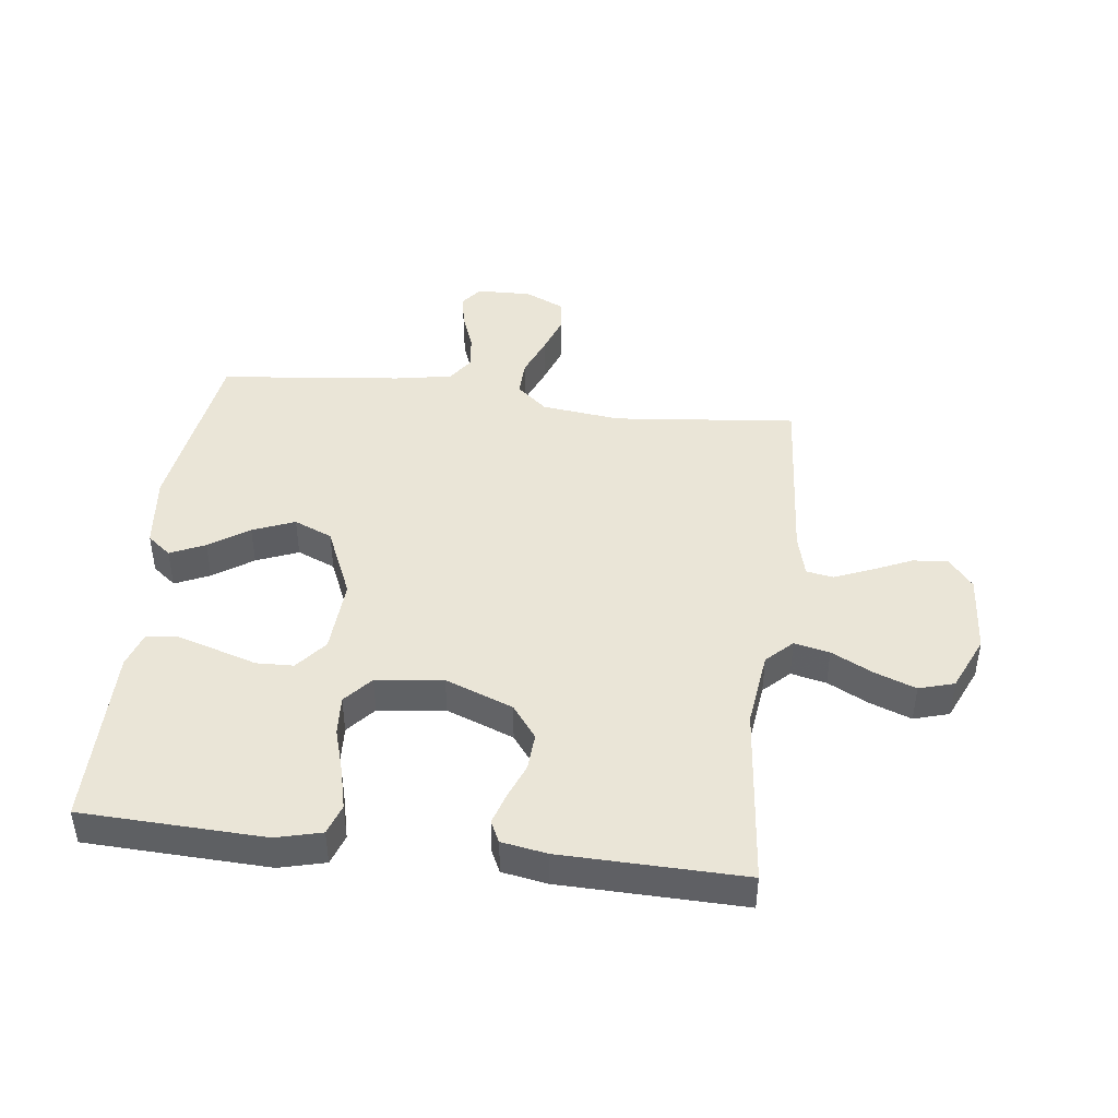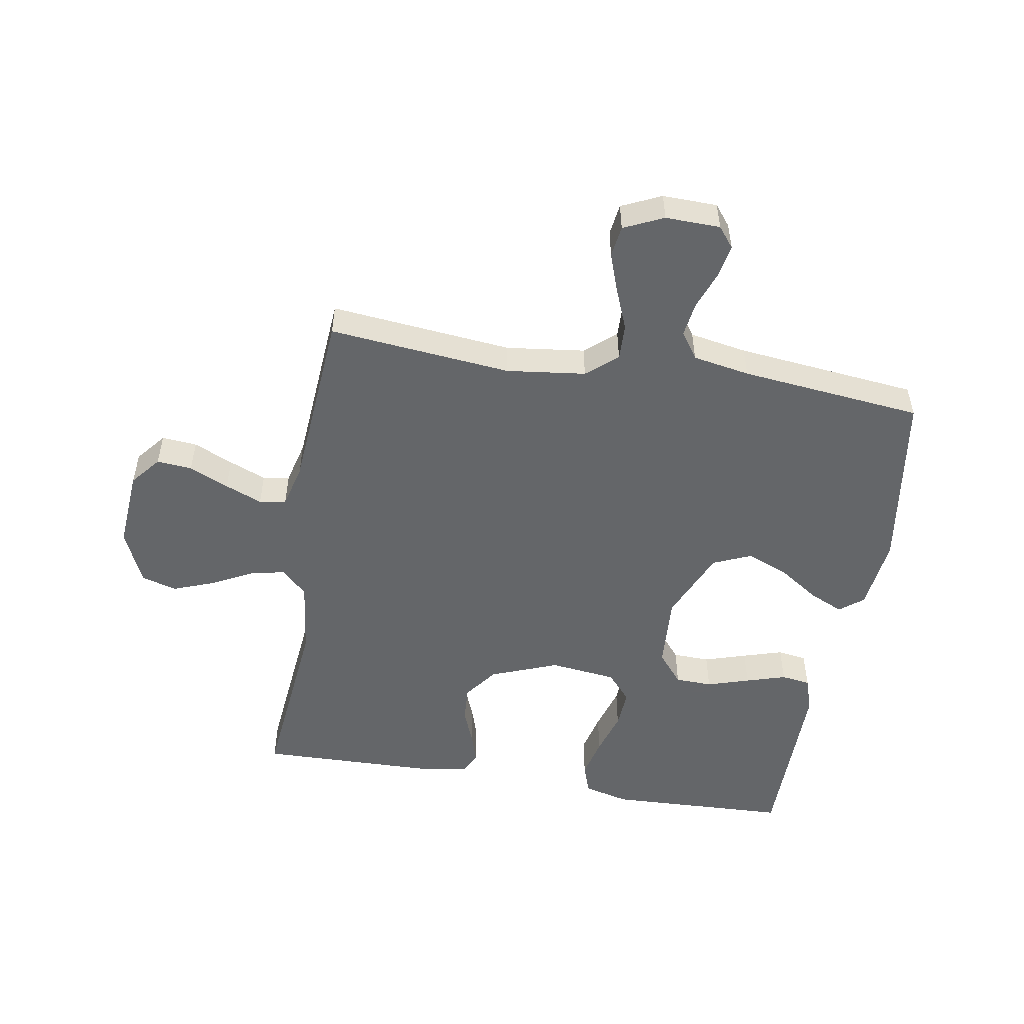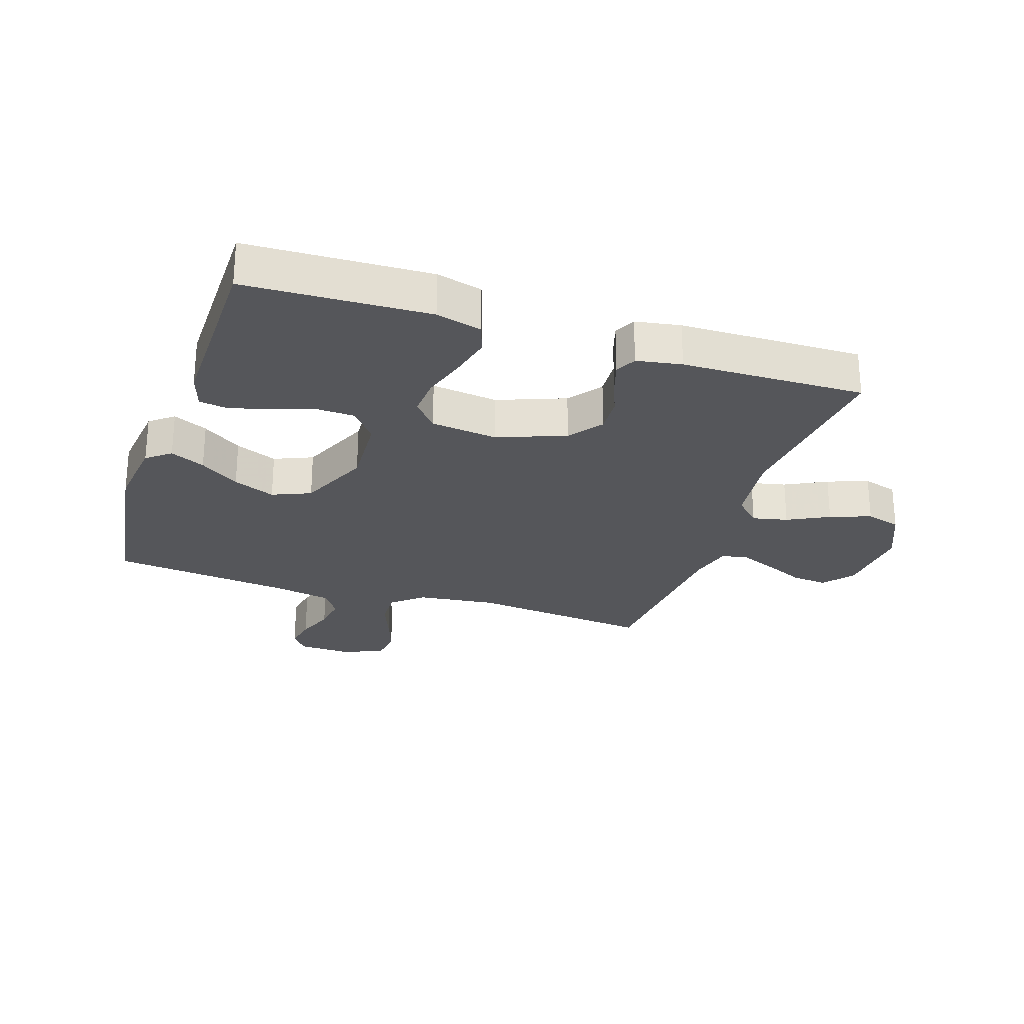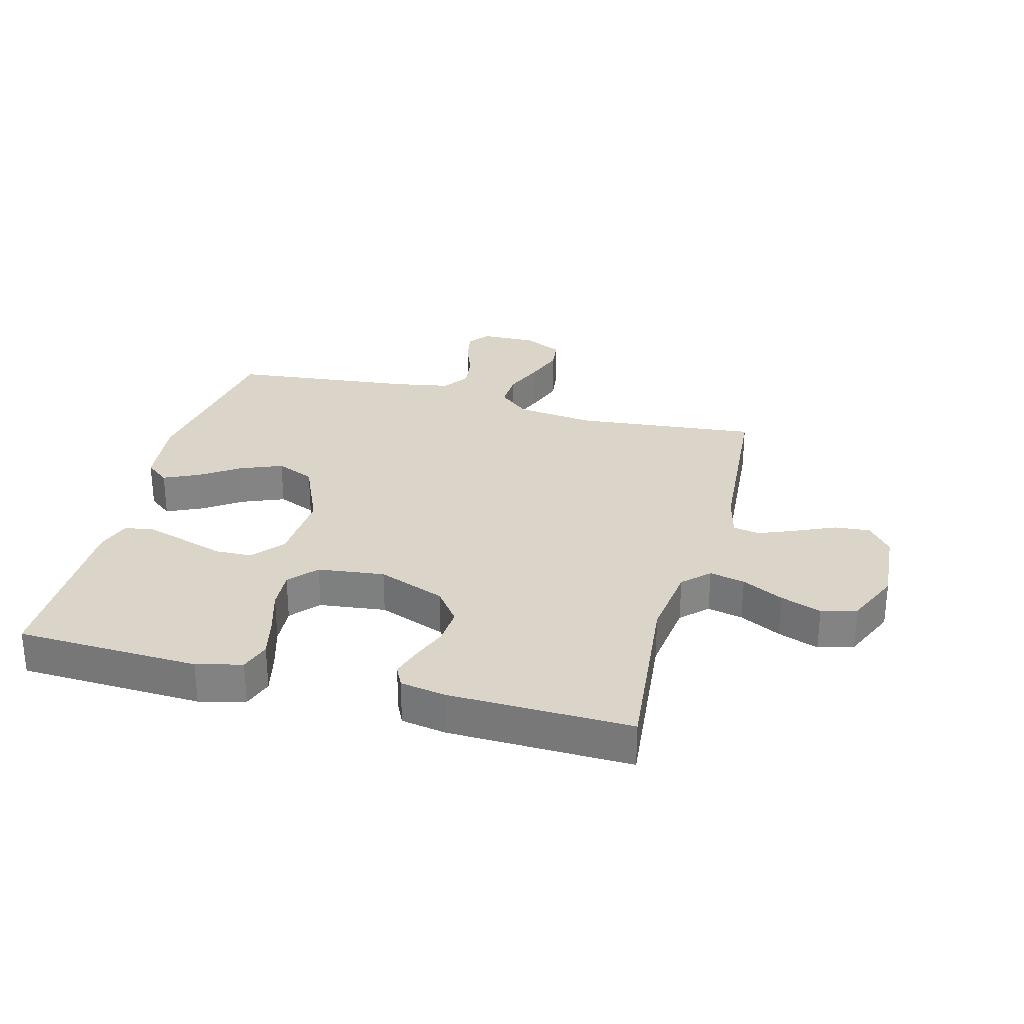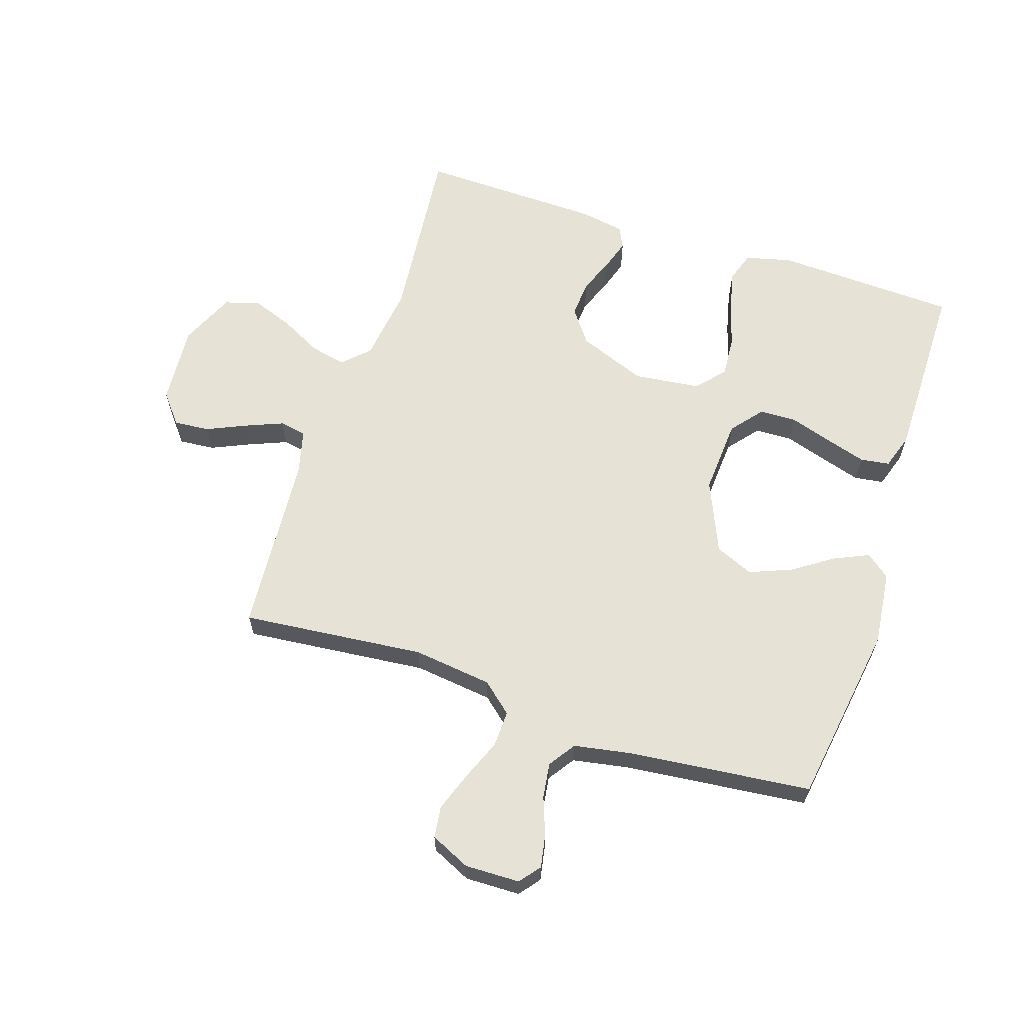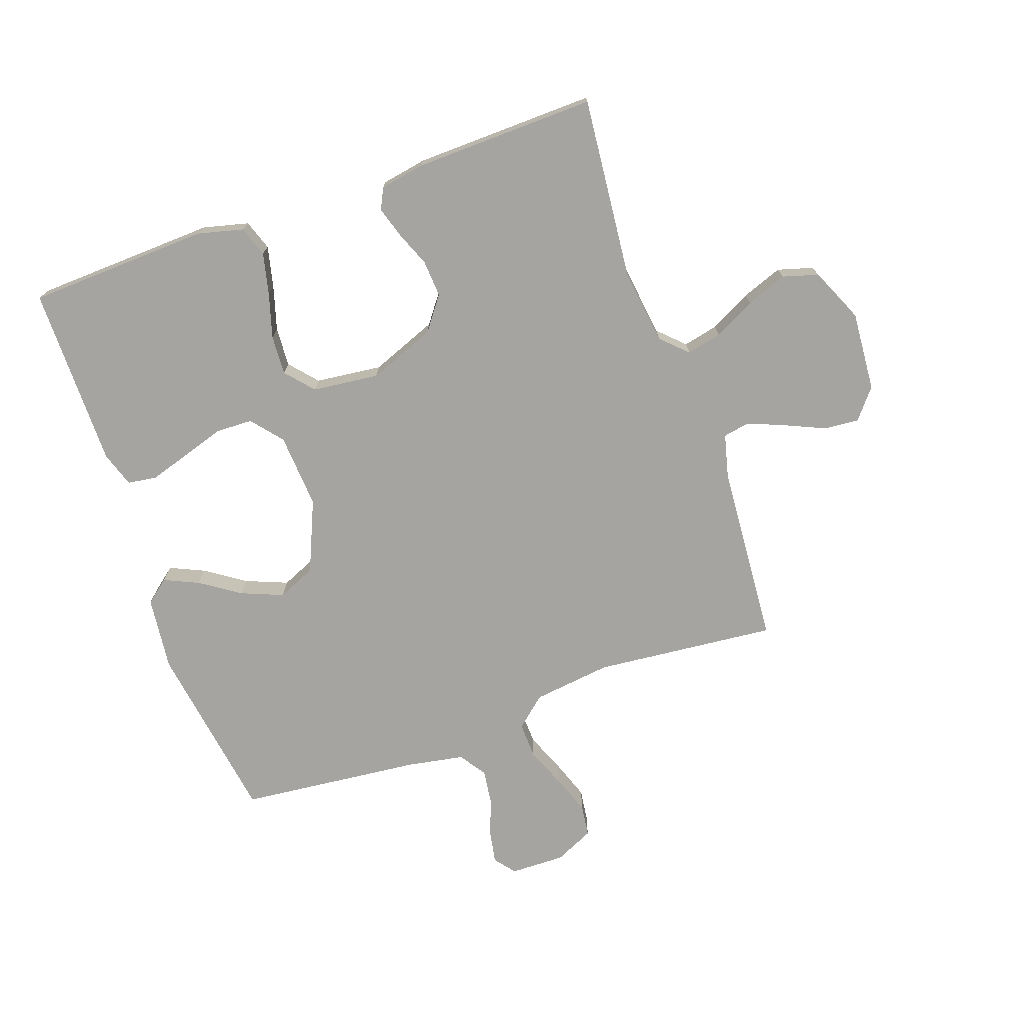
<metadata>
{"format":"obj","ext":"obj","renderer":"f3d","projection":"perspective","resolution":1024,"background":"white","views":[{"elev":44.1,"azim":6.9,"up":"+Y"},{"elev":-51.7,"azim":170.4,"up":"+Y"},{"elev":-26.1,"azim":-18.5,"up":"+Y"},{"elev":29.1,"azim":14.8,"up":"+Y"},{"elev":62.9,"azim":-161.8,"up":"+Y"},{"elev":-73.5,"azim":19.5,"up":"+Y"}]}
</metadata>
<code>
v -0.5 0.07 -0.5
v -0.545 0.07 -0.2
v -0.531 0.07 -0.078
v -0.492 0.07 -0.047
v -0.435 0.07 -0.073
v -0.37 0.07 -0.117
v -0.301 0.07 -0.145
v -0.238 0.07 -0.118
v -0.187 0.07 0
v -0.195 0.07 0.124
v -0.237 0.07 0.175
v -0.298 0.07 0.177
v -0.368 0.07 0.155
v -0.434 0.07 0.135
v -0.482 0.07 0.142
v -0.501 0.07 0.2
v -0.5 0.07 0.5
v -0.2 0.07 0.512
v -0.125 0.07 0.493
v -0.108 0.07 0.443
v -0.124 0.07 0.375
v -0.146 0.07 0.301
v -0.15 0.07 0.236
v -0.11 0.07 0.19
v 0 0.07 0.177
v 0.111 0.07 0.22
v 0.152 0.07 0.275
v 0.148 0.07 0.336
v 0.125 0.07 0.394
v 0.109 0.07 0.445
v 0.126 0.07 0.48
v 0.2 0.07 0.493
v 0.5 0.07 0.5
v 0.47 0.07 0.2
v 0.486 0.07 0.075
v 0.528 0.07 0.034
v 0.586 0.07 0.047
v 0.654 0.07 0.082
v 0.721 0.07 0.107
v 0.779 0.07 0.09
v 0.819 0.07 0
v 0.809 0.07 -0.131
v 0.769 0.07 -0.18
v 0.711 0.07 -0.175
v 0.646 0.07 -0.146
v 0.585 0.07 -0.121
v 0.541 0.07 -0.129
v 0.523 0.07 -0.2
v 0.5 0.07 -0.5
v 0.2 0.07 -0.47
v 0.07 0.07 -0.486
v 0.02 0.07 -0.529
v 0.022 0.07 -0.589
v 0.049 0.07 -0.656
v 0.072 0.07 -0.721
v 0.065 0.07 -0.773
v 0 0.07 -0.803
v -0.09 0.07 -0.801
v -0.117 0.07 -0.767
v -0.107 0.07 -0.713
v -0.084 0.07 -0.651
v -0.076 0.07 -0.593
v -0.106 0.07 -0.549
v -0.2 0.07 -0.532
v -0.5 0 -0.5
v -0.545 0 -0.2
v -0.531 0 -0.078
v -0.492 0 -0.047
v -0.435 0 -0.073
v -0.37 0 -0.117
v -0.301 0 -0.145
v -0.238 0 -0.118
v -0.187 0 0
v -0.195 0 0.124
v -0.237 0 0.175
v -0.298 0 0.177
v -0.368 0 0.155
v -0.434 0 0.135
v -0.482 0 0.142
v -0.501 0 0.2
v -0.5 0 0.5
v -0.2 0 0.512
v -0.125 0 0.493
v -0.108 0 0.443
v -0.124 0 0.375
v -0.146 0 0.301
v -0.15 0 0.236
v -0.11 0 0.19
v 0 0 0.177
v 0.111 0 0.22
v 0.152 0 0.275
v 0.148 0 0.336
v 0.125 0 0.394
v 0.109 0 0.445
v 0.126 0 0.48
v 0.2 0 0.493
v 0.5 0 0.5
v 0.47 0 0.2
v 0.486 0 0.075
v 0.528 0 0.034
v 0.586 0 0.047
v 0.654 0 0.082
v 0.721 0 0.107
v 0.779 0 0.09
v 0.819 0 0
v 0.809 0 -0.131
v 0.769 0 -0.18
v 0.711 0 -0.175
v 0.646 0 -0.146
v 0.585 0 -0.121
v 0.541 0 -0.129
v 0.523 0 -0.2
v 0.5 0 -0.5
v 0.2 0 -0.47
v 0.07 0 -0.486
v 0.02 0 -0.529
v 0.022 0 -0.589
v 0.049 0 -0.656
v 0.072 0 -0.721
v 0.065 0 -0.773
v 0 0 -0.803
v -0.09 0 -0.801
v -0.117 0 -0.767
v -0.107 0 -0.713
v -0.084 0 -0.651
v -0.076 0 -0.593
v -0.106 0 -0.549
v -0.2 0 -0.532
f 59 60 61
f 58 59 61
f 57 58 61
f 56 57 61
f 55 56 61
f 54 55 61
f 53 54 61
f 52 53 61 62
f 51 52 62 63
f 48 49 50
f 47 48 50 51
f 43 44 45
f 42 43 45
f 41 42 45
f 40 41 45
f 39 40 45
f 38 39 45
f 37 38 45
f 36 37 45 46
f 35 36 46 47
f 32 33 34
f 31 32 34
f 30 31 34
f 29 30 34
f 28 29 34
f 27 28 34 35
f 51 63 64
f 47 51 64
f 35 47 64
f 27 35 64
f 26 27 64
f 20 21 22
f 19 20 22
f 18 19 22
f 17 18 22
f 16 17 22
f 15 16 22
f 14 15 22
f 13 14 22
f 12 13 22
f 11 12 22 23
f 10 11 23 24
f 4 5 6
f 3 4 6
f 2 3 6
f 1 2 6
f 64 1 6
f 64 6 7
f 25 26 64
f 9 10 24 25
f 8 9 25 64
f 7 8 64
f 125 124 123
f 125 123 122
f 125 122 121
f 125 121 120
f 125 120 119
f 125 119 118
f 125 118 117
f 126 125 117 116
f 127 126 116 115
f 114 113 112
f 115 114 112 111
f 109 108 107
f 109 107 106
f 109 106 105
f 109 105 104
f 109 104 103
f 109 103 102
f 109 102 101
f 110 109 101 100
f 111 110 100 99
f 98 97 96
f 98 96 95
f 98 95 94
f 98 94 93
f 98 93 92
f 99 98 92 91
f 128 127 115
f 128 115 111
f 128 111 99
f 128 99 91
f 128 91 90
f 86 85 84
f 86 84 83
f 86 83 82
f 86 82 81
f 86 81 80
f 86 80 79
f 86 79 78
f 86 78 77
f 86 77 76
f 87 86 76 75
f 88 87 75 74
f 70 69 68
f 70 68 67
f 70 67 66
f 70 66 65
f 70 65 128
f 71 70 128
f 128 90 89
f 89 88 74 73
f 128 89 73 72
f 128 72 71
f 1 65 66 2
f 2 66 67 3
f 3 67 68 4
f 4 68 69 5
f 5 69 70 6
f 6 70 71 7
f 7 71 72 8
f 8 72 73 9
f 9 73 74 10
f 10 74 75 11
f 11 75 76 12
f 12 76 77 13
f 13 77 78 14
f 14 78 79 15
f 15 79 80 16
f 16 80 81 17
f 17 81 82 18
f 18 82 83 19
f 19 83 84 20
f 20 84 85 21
f 21 85 86 22
f 22 86 87 23
f 23 87 88 24
f 24 88 89 25
f 25 89 90 26
f 26 90 91 27
f 27 91 92 28
f 28 92 93 29
f 29 93 94 30
f 30 94 95 31
f 31 95 96 32
f 32 96 97 33
f 33 97 98 34
f 34 98 99 35
f 35 99 100 36
f 36 100 101 37
f 37 101 102 38
f 38 102 103 39
f 39 103 104 40
f 40 104 105 41
f 41 105 106 42
f 42 106 107 43
f 43 107 108 44
f 44 108 109 45
f 45 109 110 46
f 46 110 111 47
f 47 111 112 48
f 48 112 113 49
f 49 113 114 50
f 50 114 115 51
f 51 115 116 52
f 52 116 117 53
f 53 117 118 54
f 54 118 119 55
f 55 119 120 56
f 56 120 121 57
f 57 121 122 58
f 58 122 123 59
f 59 123 124 60
f 60 124 125 61
f 61 125 126 62
f 62 126 127 63
f 63 127 128 64
f 64 128 65 1

</code>
